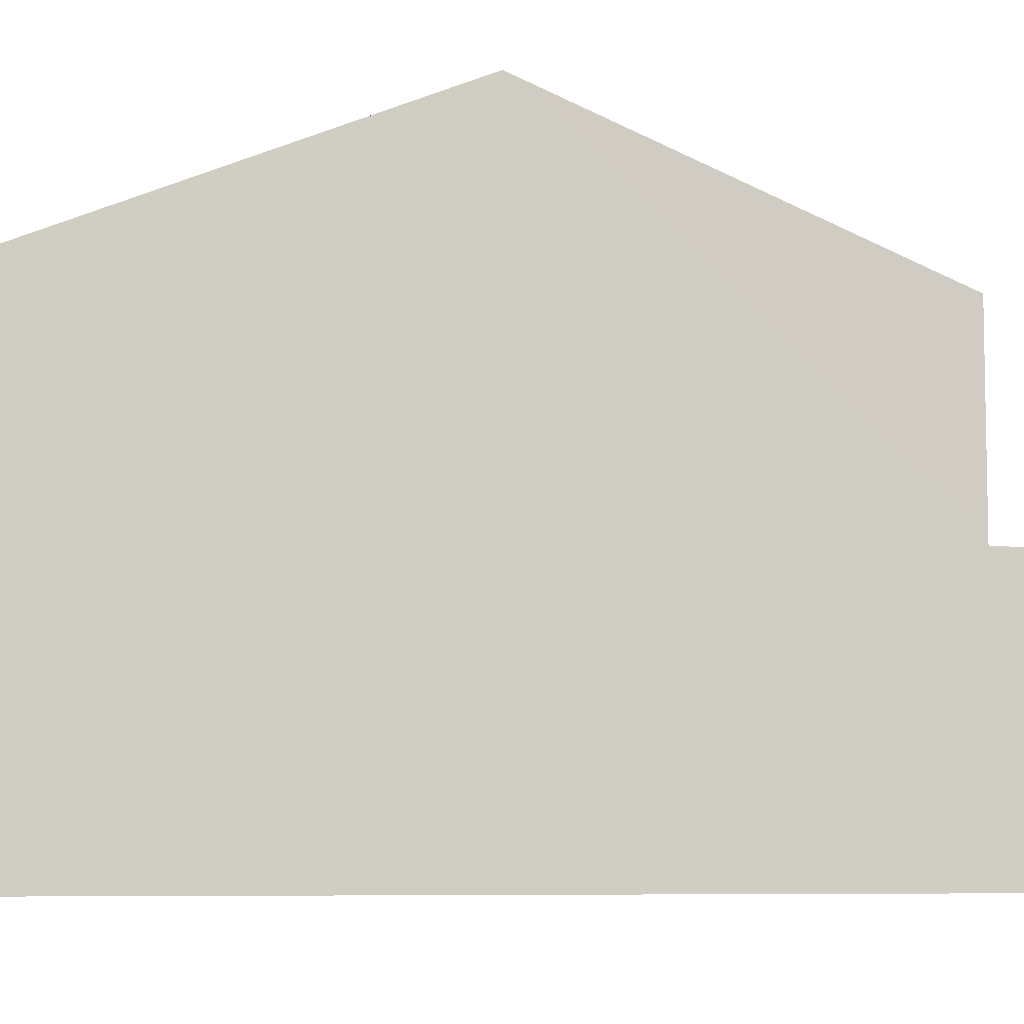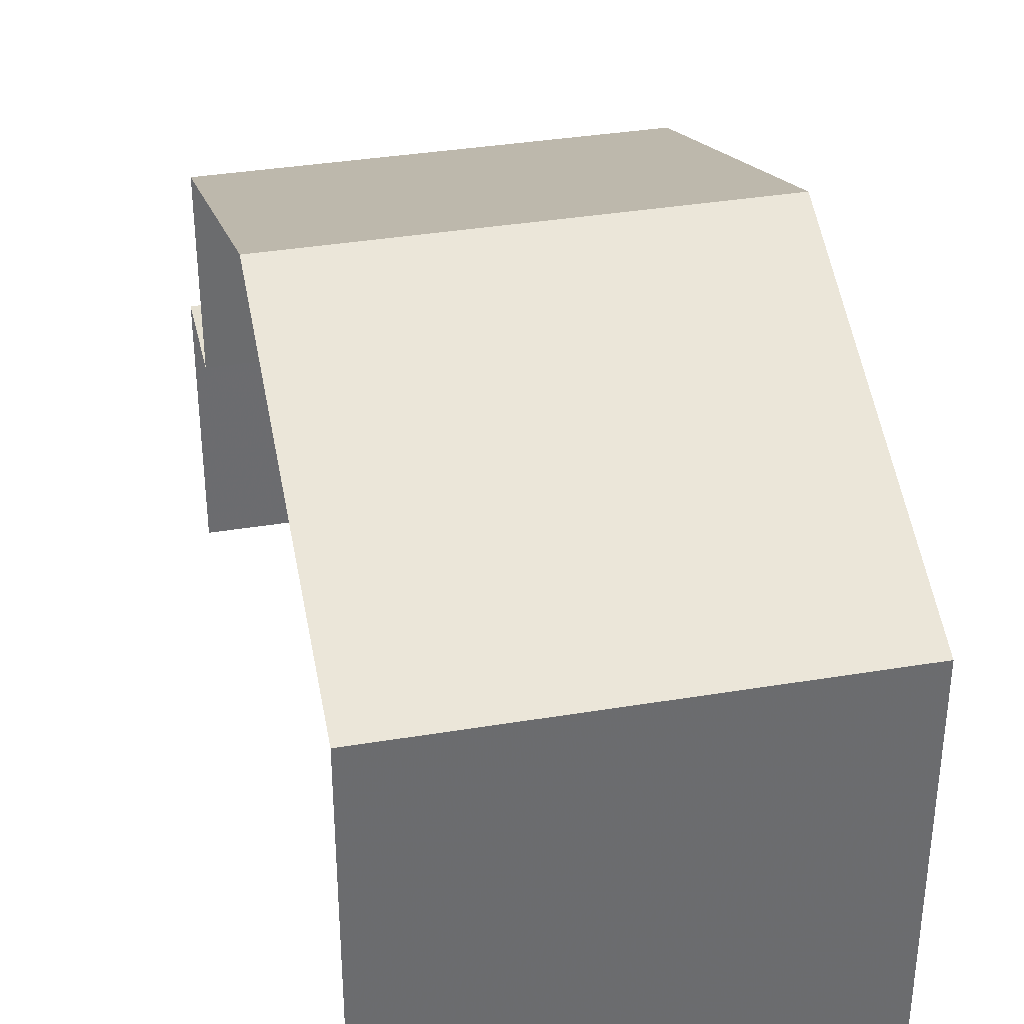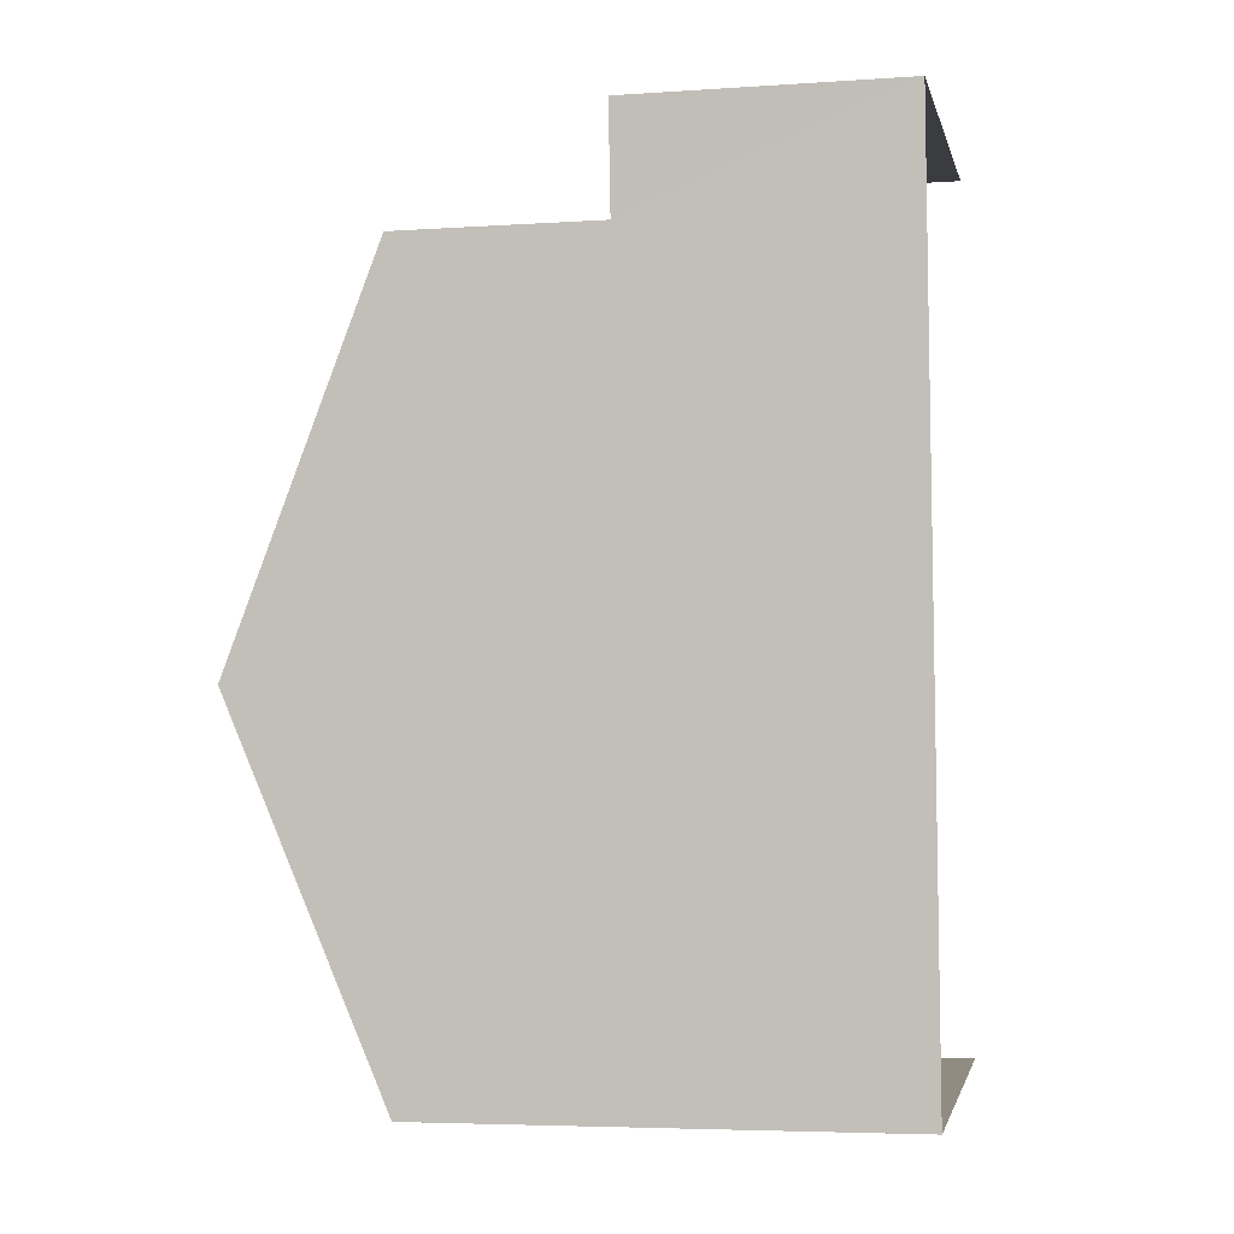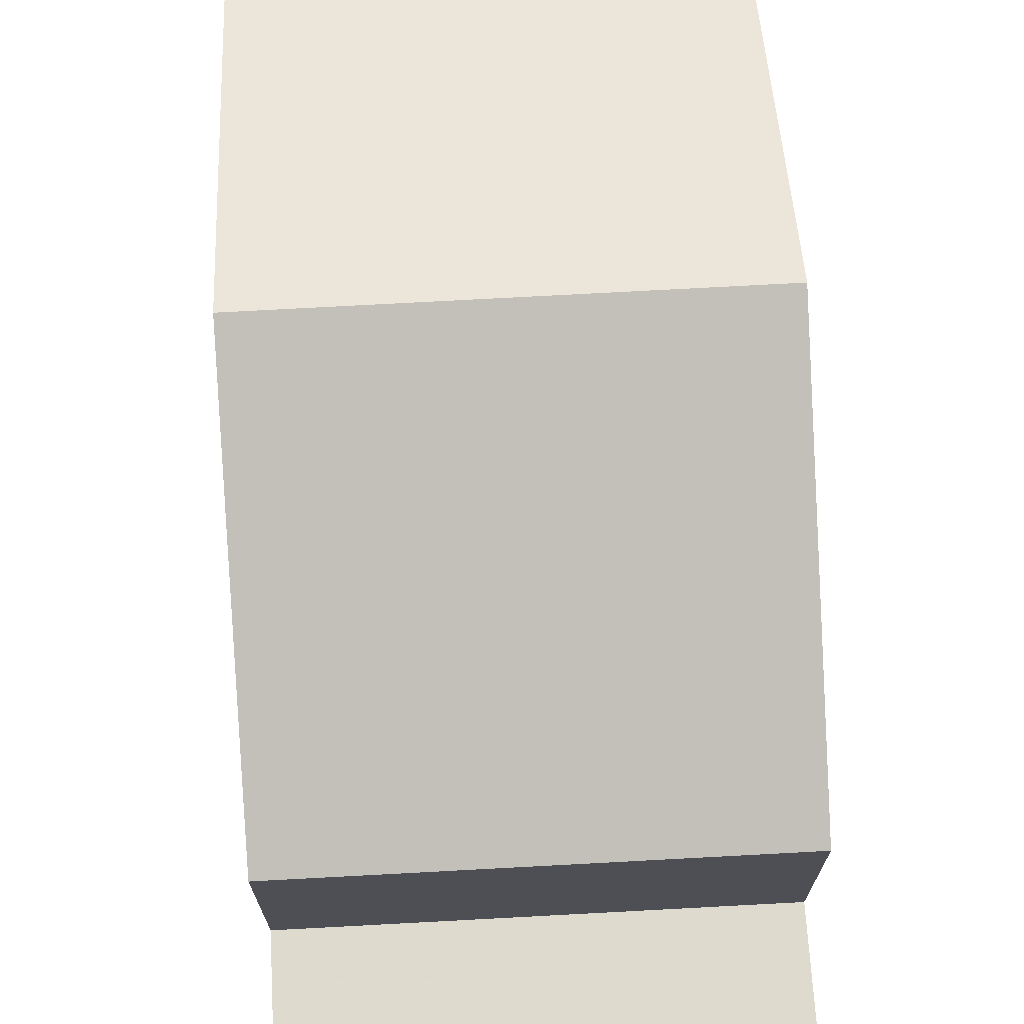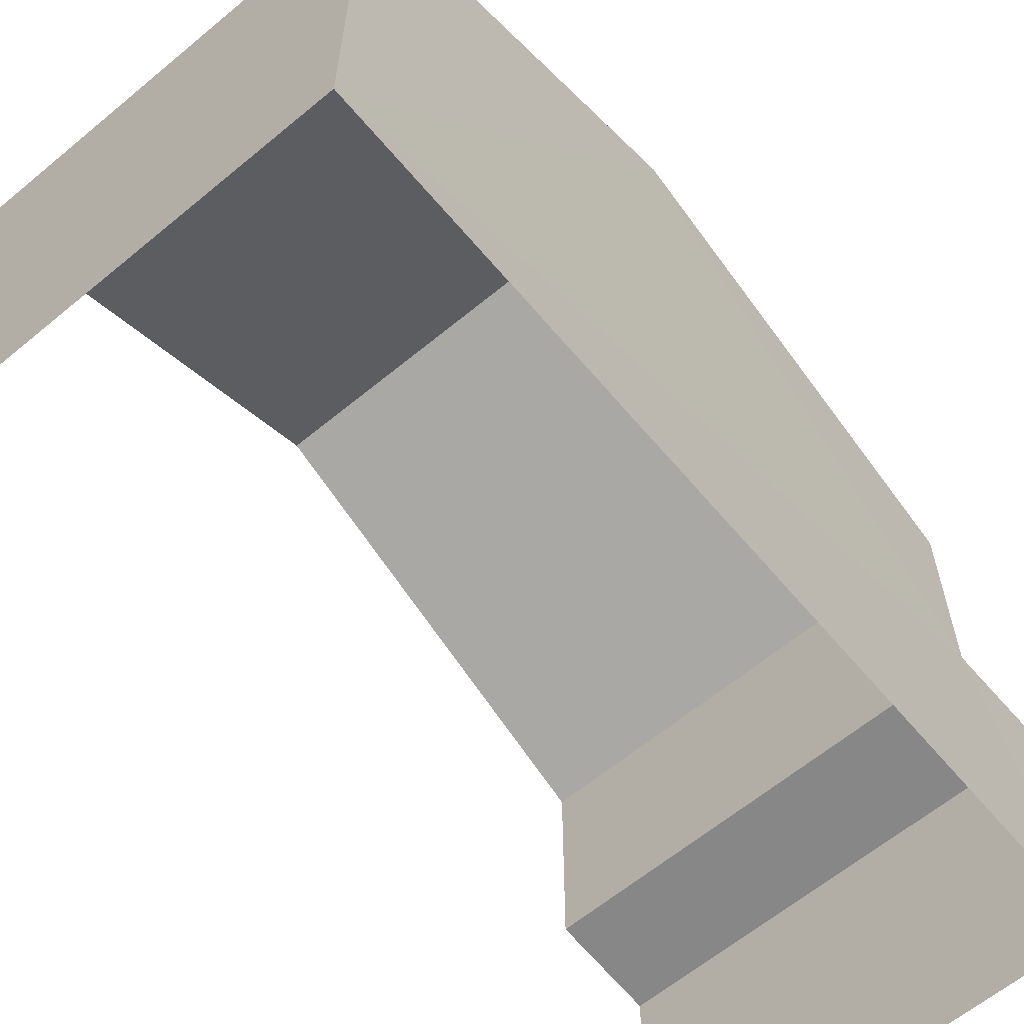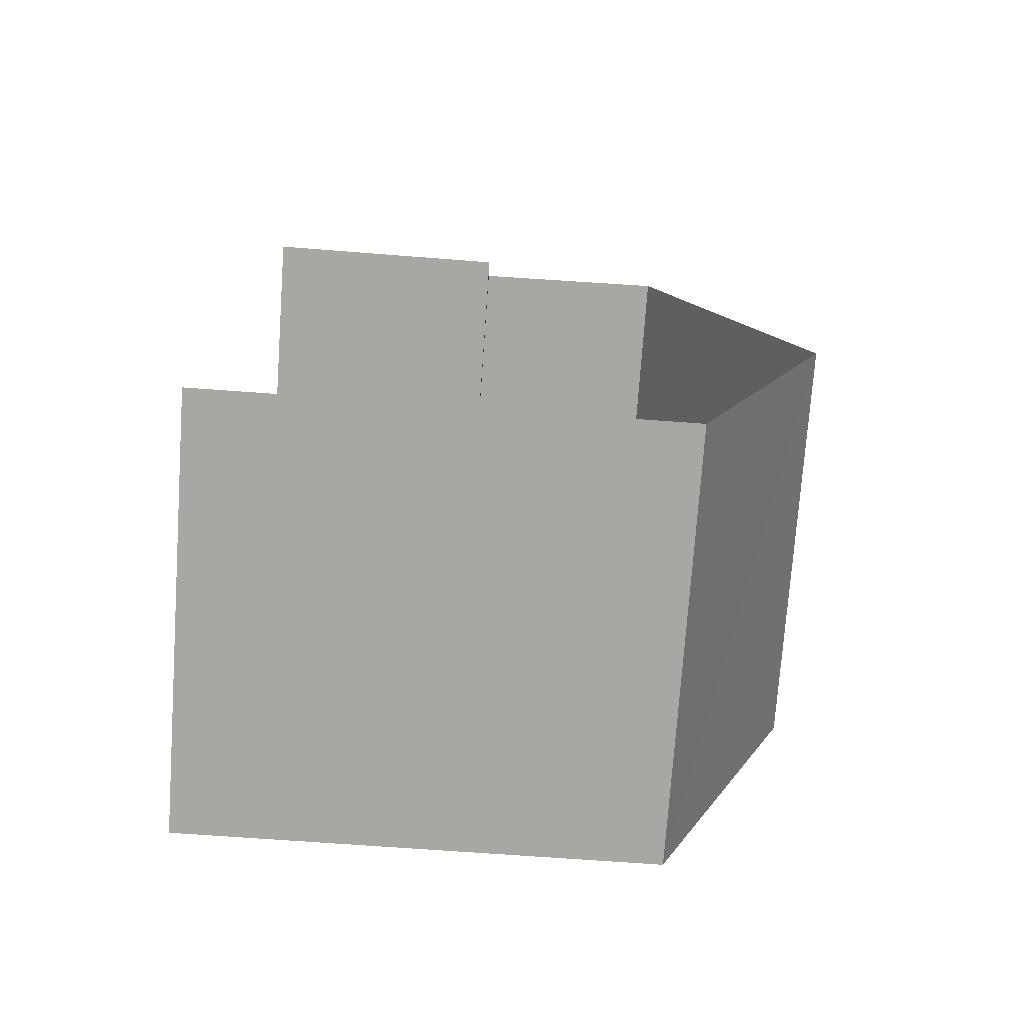
<metadata>
{"format":"obj","ext":"obj","renderer":"f3d","projection":"perspective","resolution":1024,"background":"white","views":[{"elev":-7.1,"azim":73.1,"up":"+Z"},{"elev":36.8,"azim":-15.7,"up":"+Z"},{"elev":-5.3,"azim":101.8,"up":"+Y"},{"elev":71.3,"azim":173.3,"up":"+Z"},{"elev":-62.4,"azim":36.4,"up":"+Z"},{"elev":-71.1,"azim":-94.1,"up":"+Y"}]}
</metadata>
<code>
v -3.723e+05 -1.054e+05 24.04
v -3.723e+05 -1.054e+05 24.04
v -3.723e+05 -1.054e+05 24.04
v -3.723e+05 -1.054e+05 24.04
v -3.723e+05 -1.054e+05 31.93
v -3.723e+05 -1.054e+05 29.98
v -3.723e+05 -1.054e+05 31.93
v -3.723e+05 -1.054e+05 29.98
v -3.723e+05 -1.054e+05 29.98
v -3.723e+05 -1.054e+05 29.98
v -3.723e+05 -1.054e+05 27.44
v -3.723e+05 -1.054e+05 27.44
v -3.723e+05 -1.054e+05 27.44
v -3.723e+05 -1.054e+05 27.44
f 1 2 3
f 1 4 2
f 8 5 3
f 5 9 14
f 3 14 1
f 1 14 13
f 3 5 14
f 5 6 7
f 5 8 6
f 7 9 5
f 7 10 9
f 11 12 13
f 14 11 13
f 14 9 10
f 11 14 10
f 12 4 1
f 13 12 1
f 8 3 2
f 6 8 2
f 6 2 7
f 10 7 11
f 11 2 4
f 11 4 12
f 7 2 11

</code>
